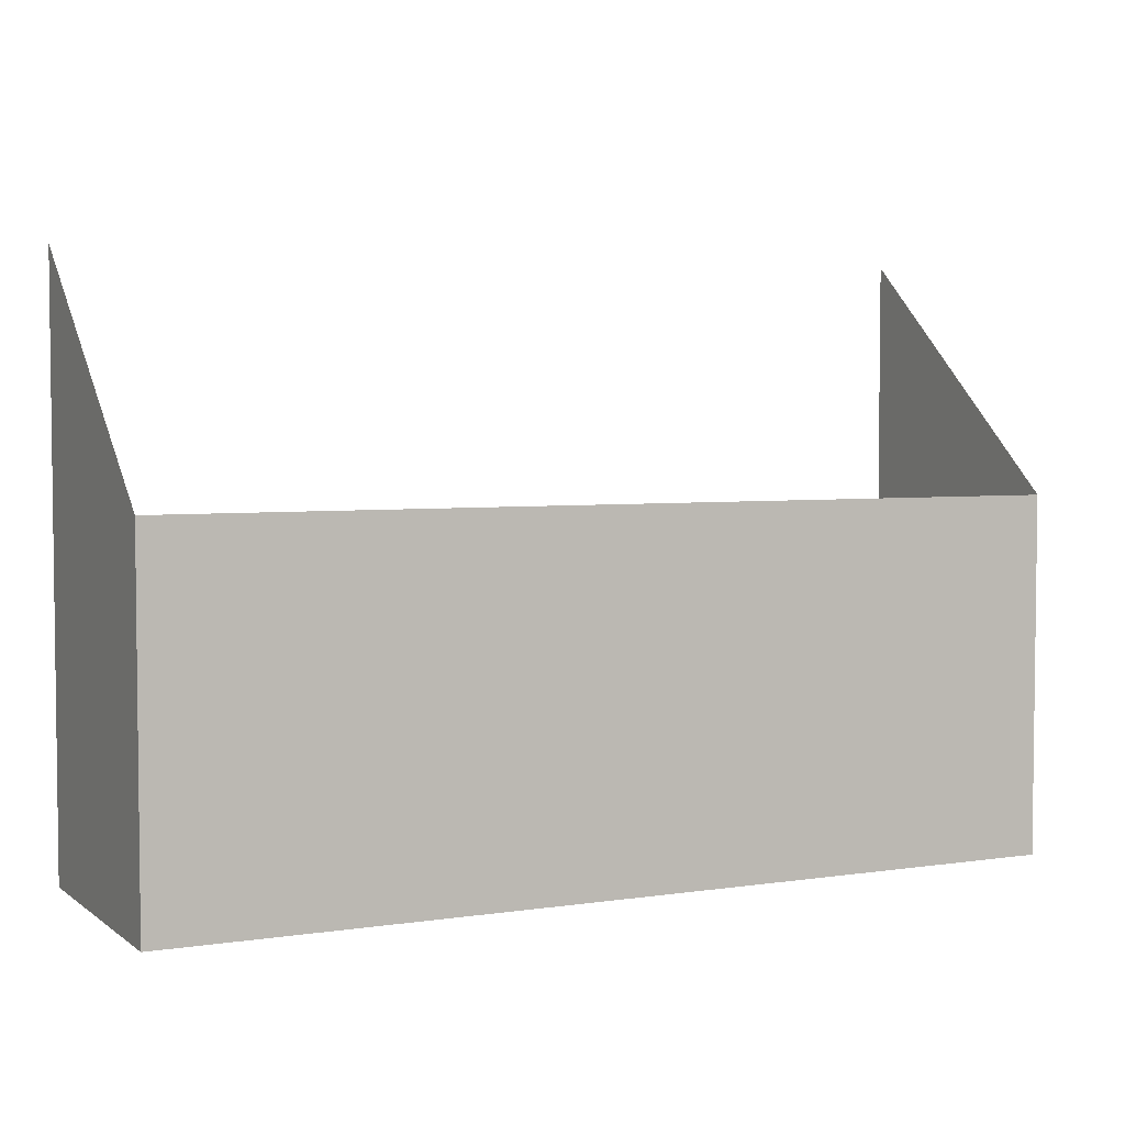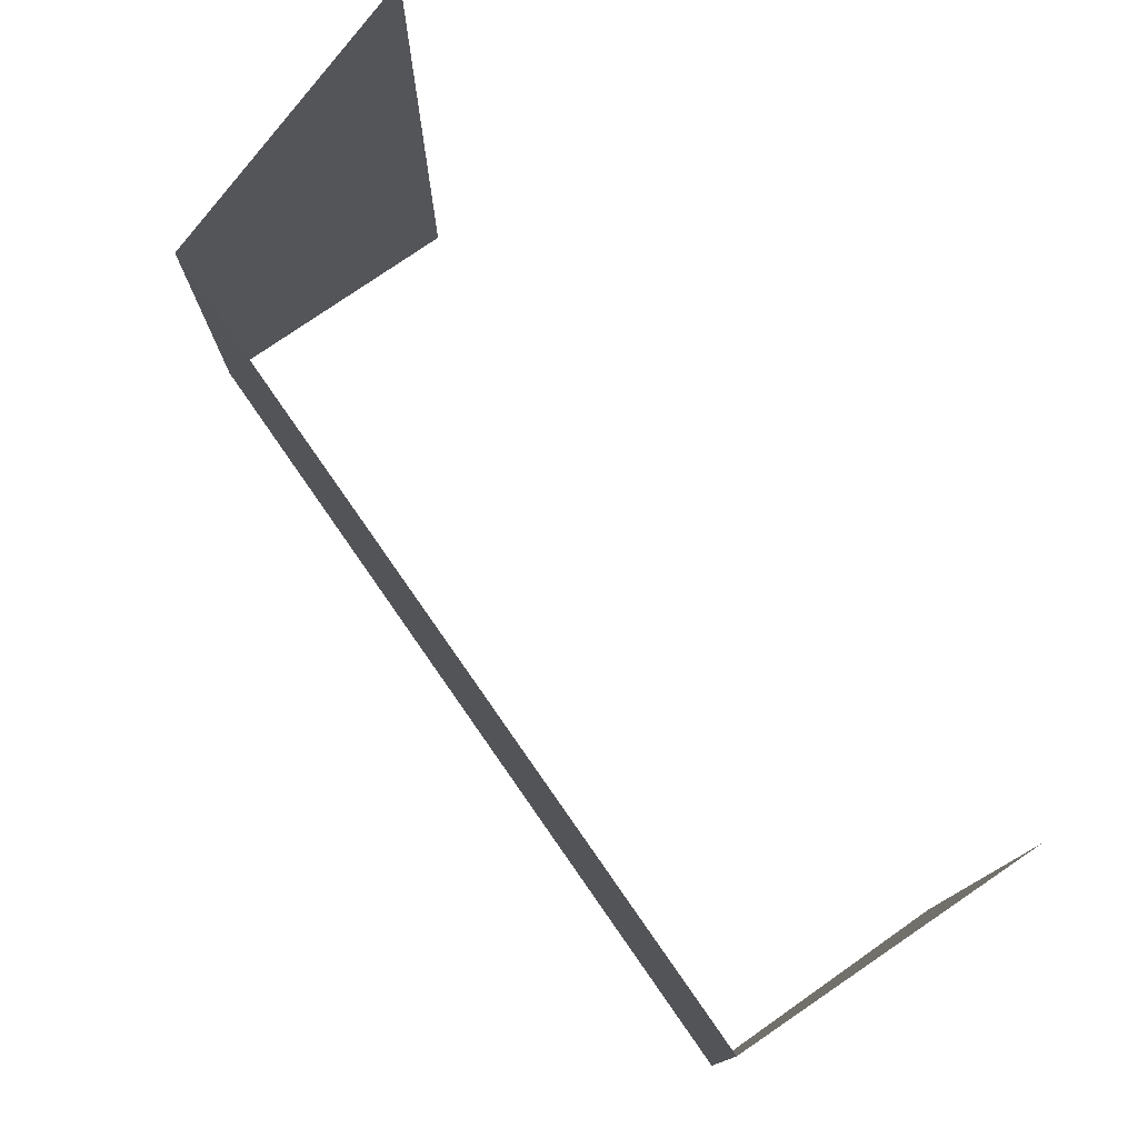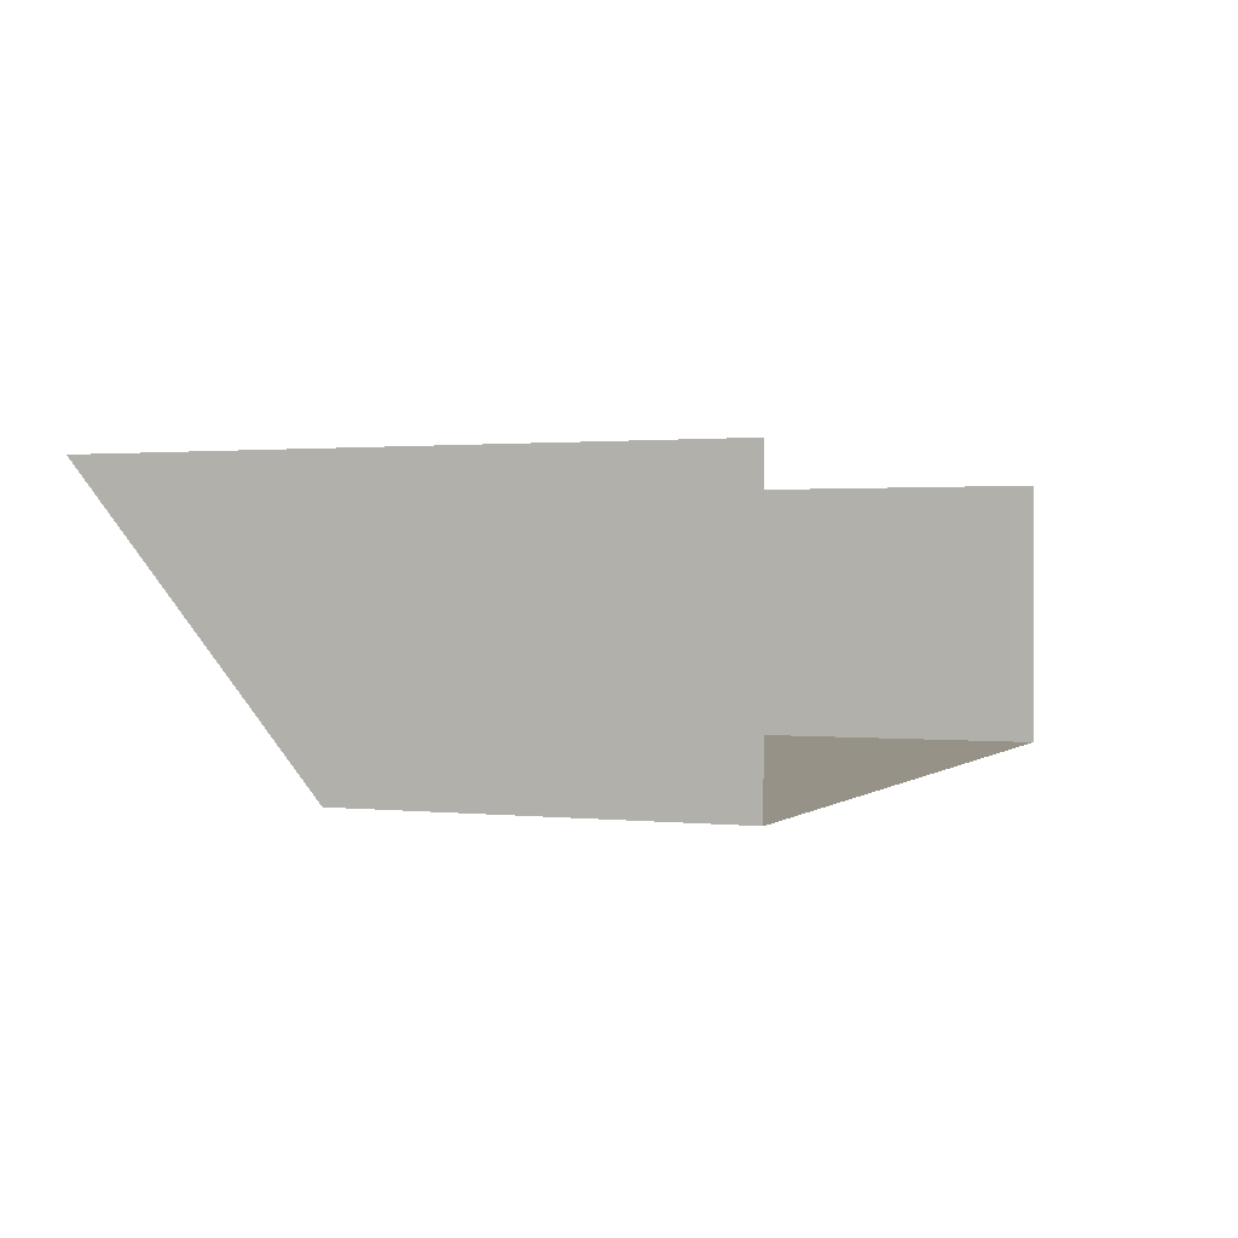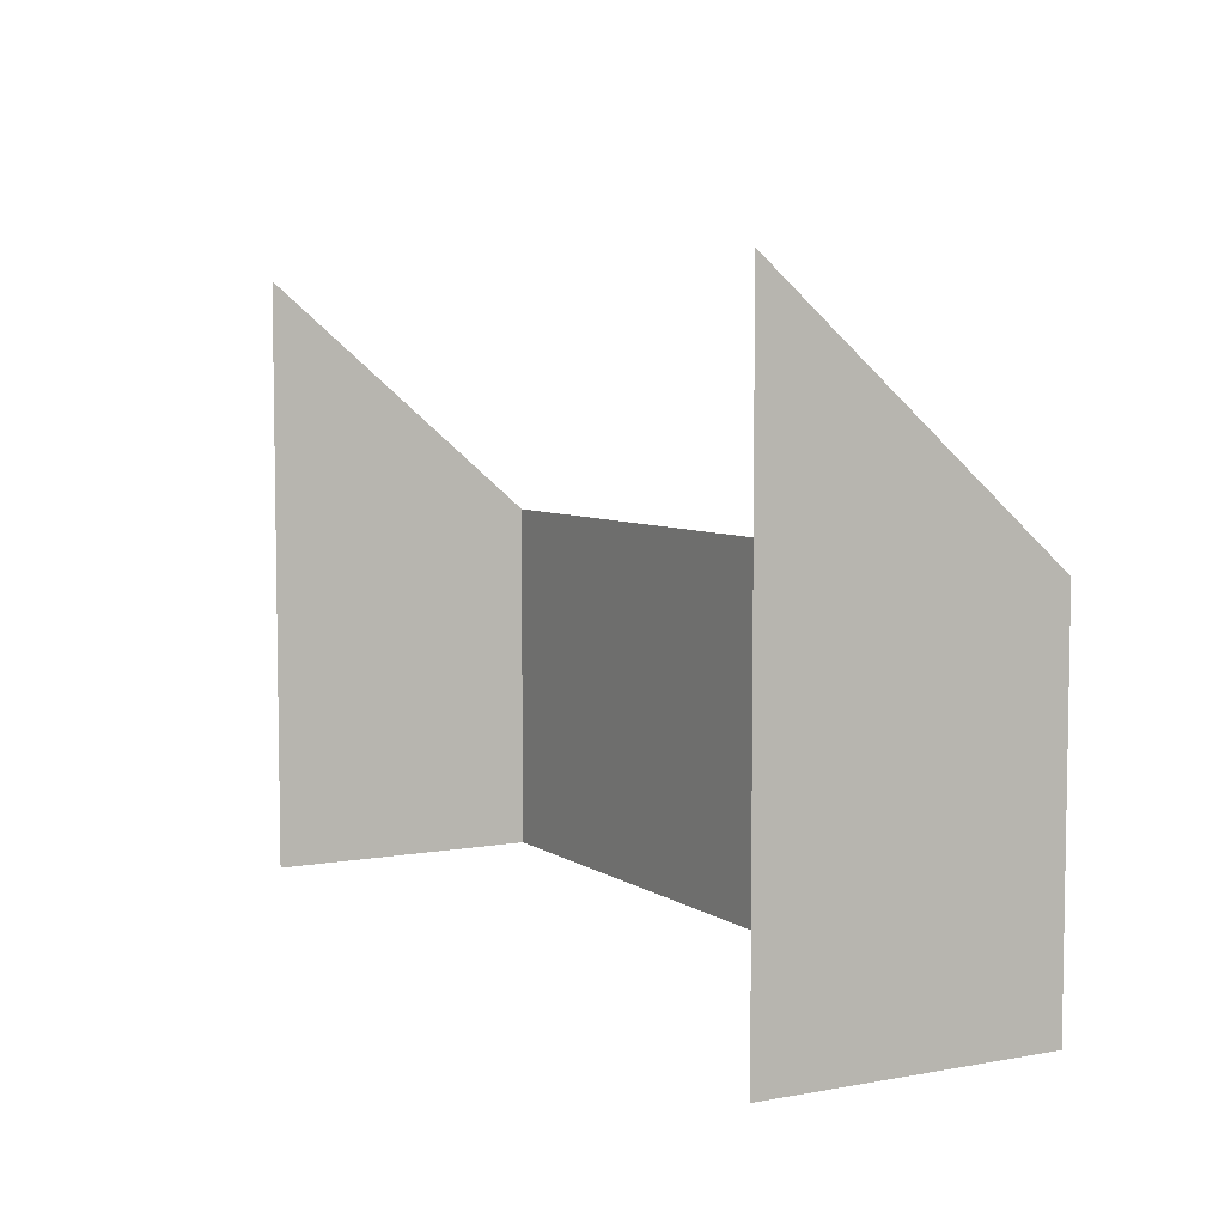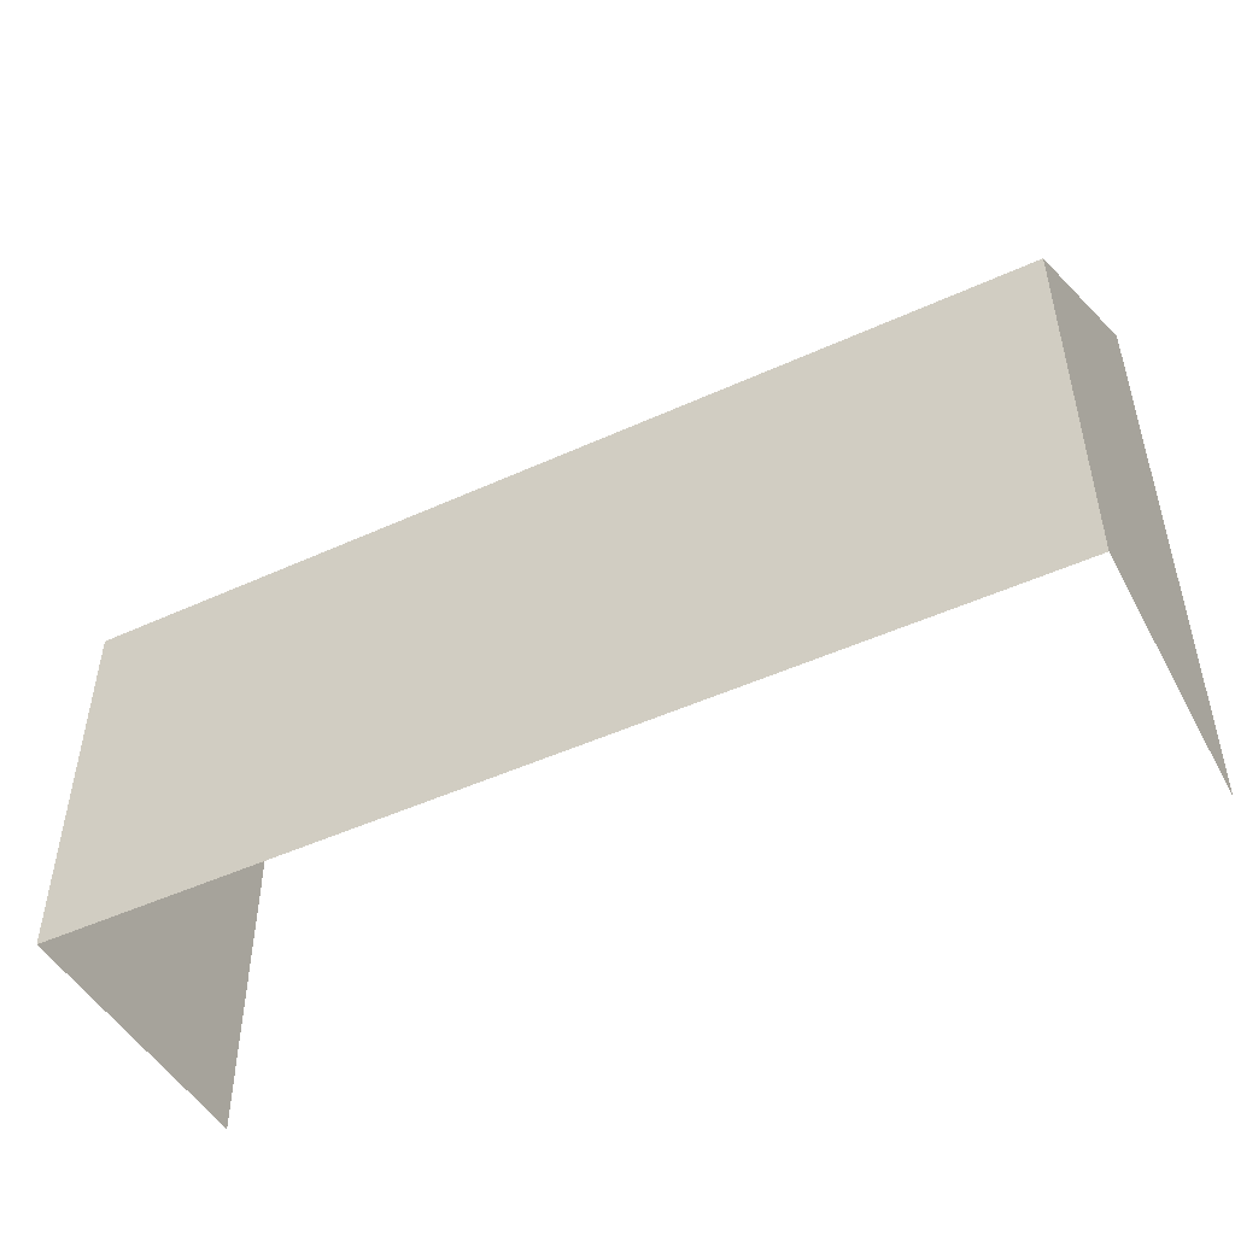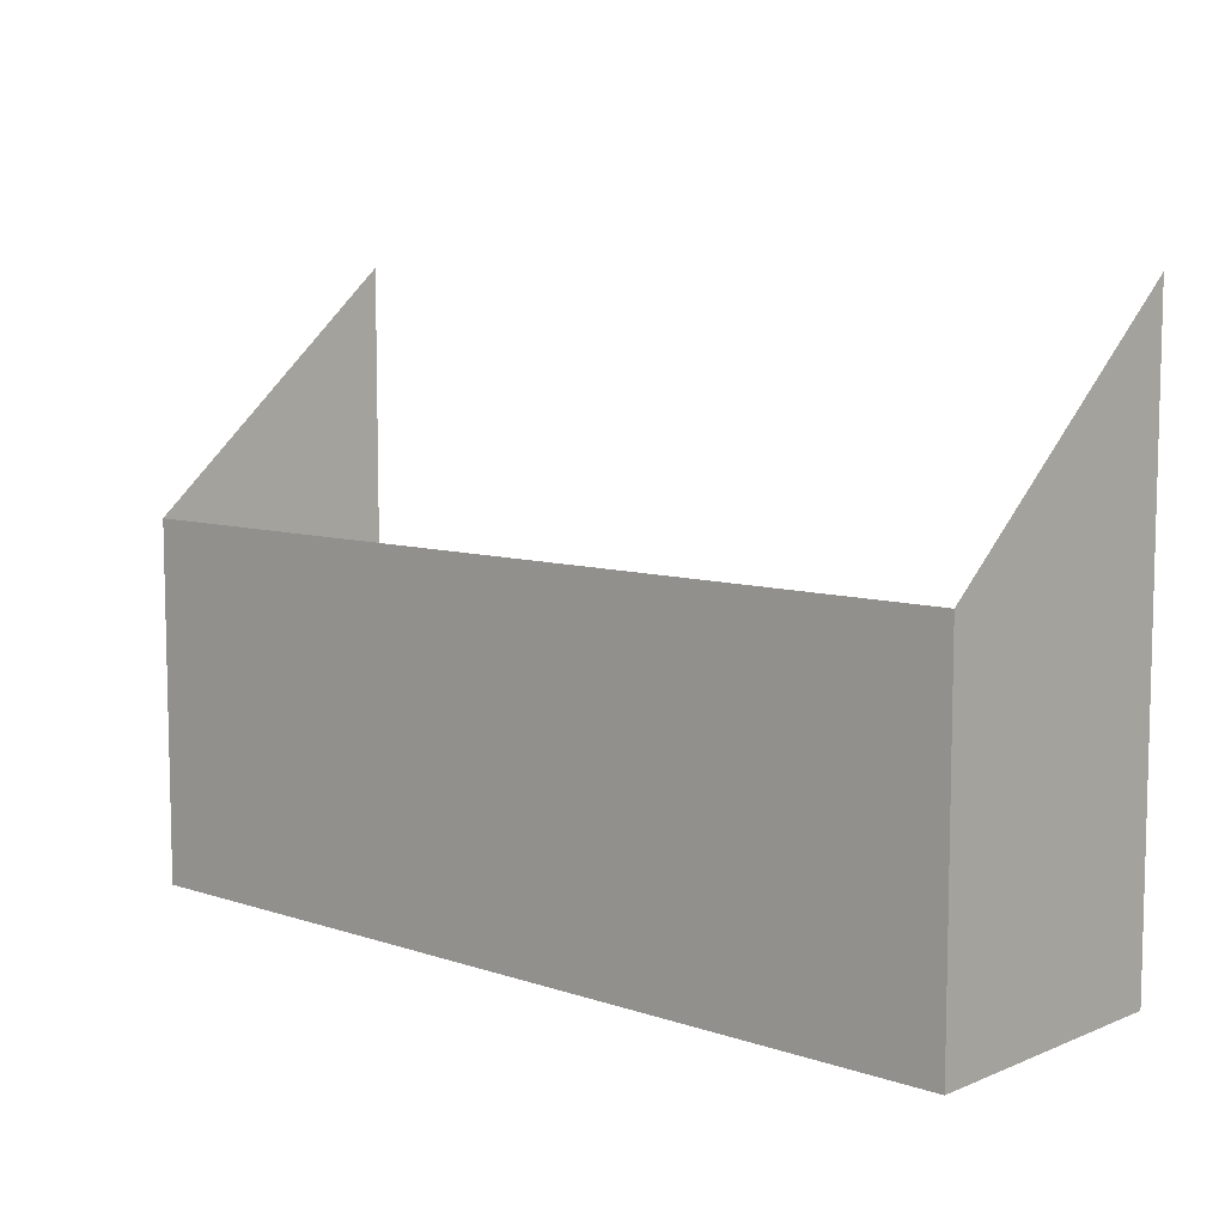
<metadata>
{"format":"obj","ext":"obj","renderer":"f3d","projection":"perspective","resolution":1024,"background":"white","views":[{"elev":4.1,"azim":153.8,"up":"+Y"},{"elev":76.5,"azim":-124.9,"up":"+Y"},{"elev":1.0,"azim":-67.7,"up":"+Z"},{"elev":6.0,"azim":61.3,"up":"+Y"},{"elev":-47.8,"azim":-152.7,"up":"+Y"},{"elev":8.2,"azim":-137.7,"up":"+Y"}]}
</metadata>
<code>
v -691 175 -755
v -691 105 -755
v -868 105 -755
v -868 105 -755
v -868 175 -755
v -780 175 -755
v -691 221 -701
v -691 105 -701
v -691 105 -755
v -691 105 -755
v -691 175 -755
v -691 221 -701
v -868 175 -755
v -868 105 -755
v -868 105 -701
v -868 105 -701
v -868 221 -701
v -868 175 -755
v -868 105 -755
v -780 175 -755
v -691 175 -755
f 1 2 3
f 4 5 6
f 7 8 9
f 10 11 12
f 13 14 15
f 16 17 18
f 19 20 21

</code>
